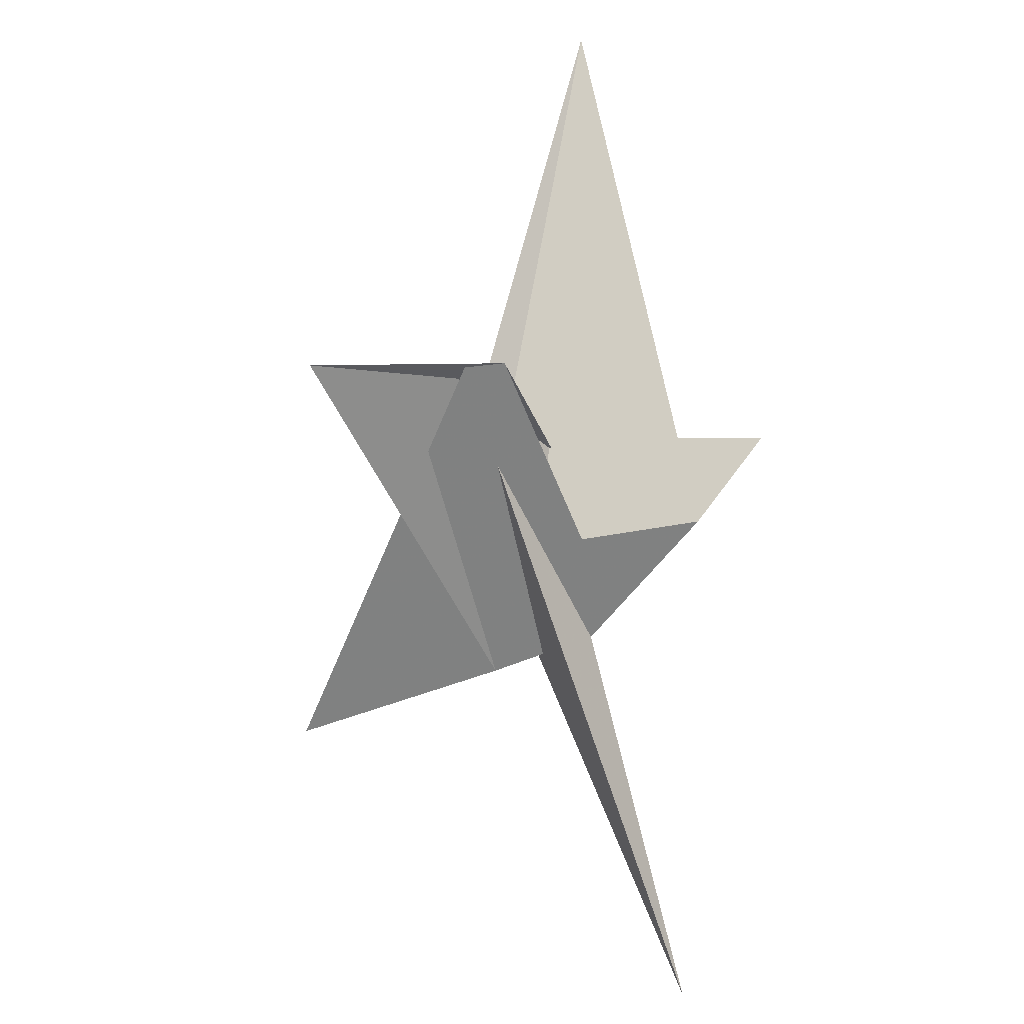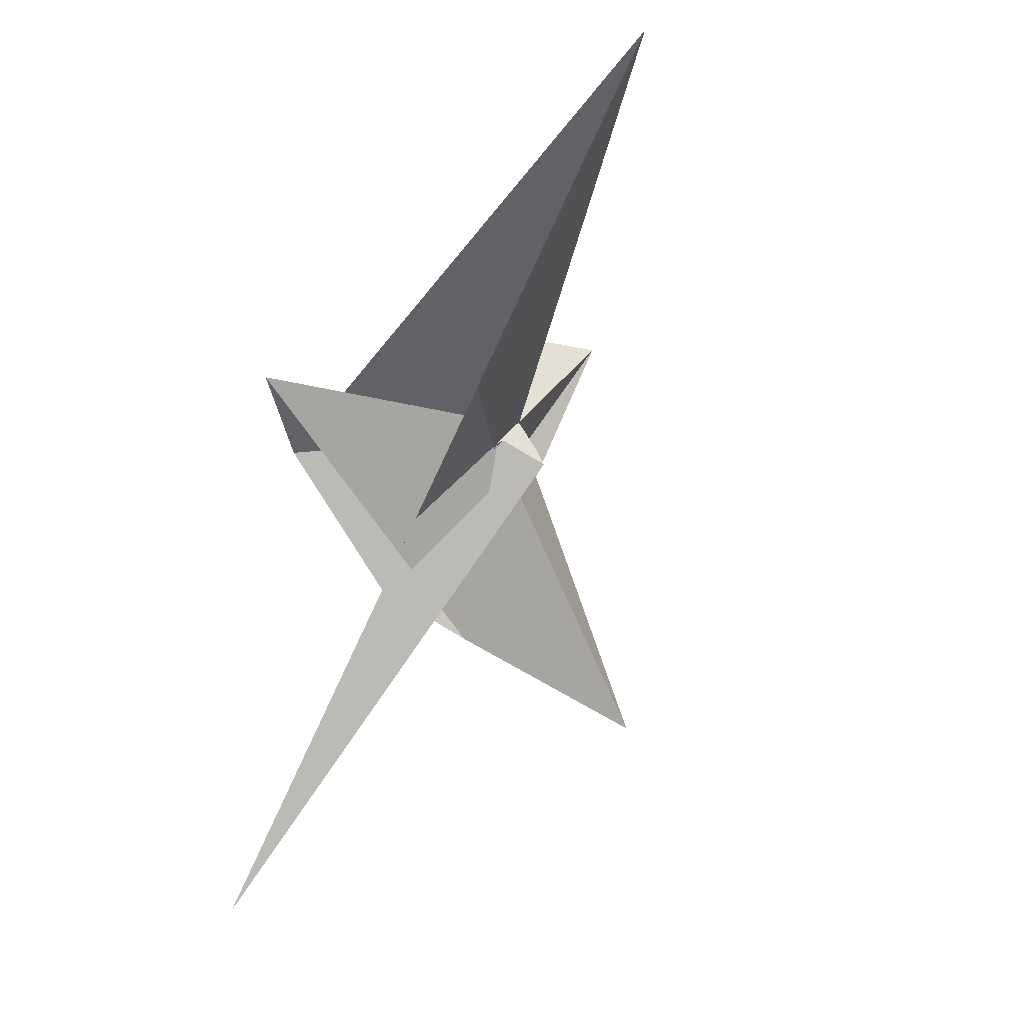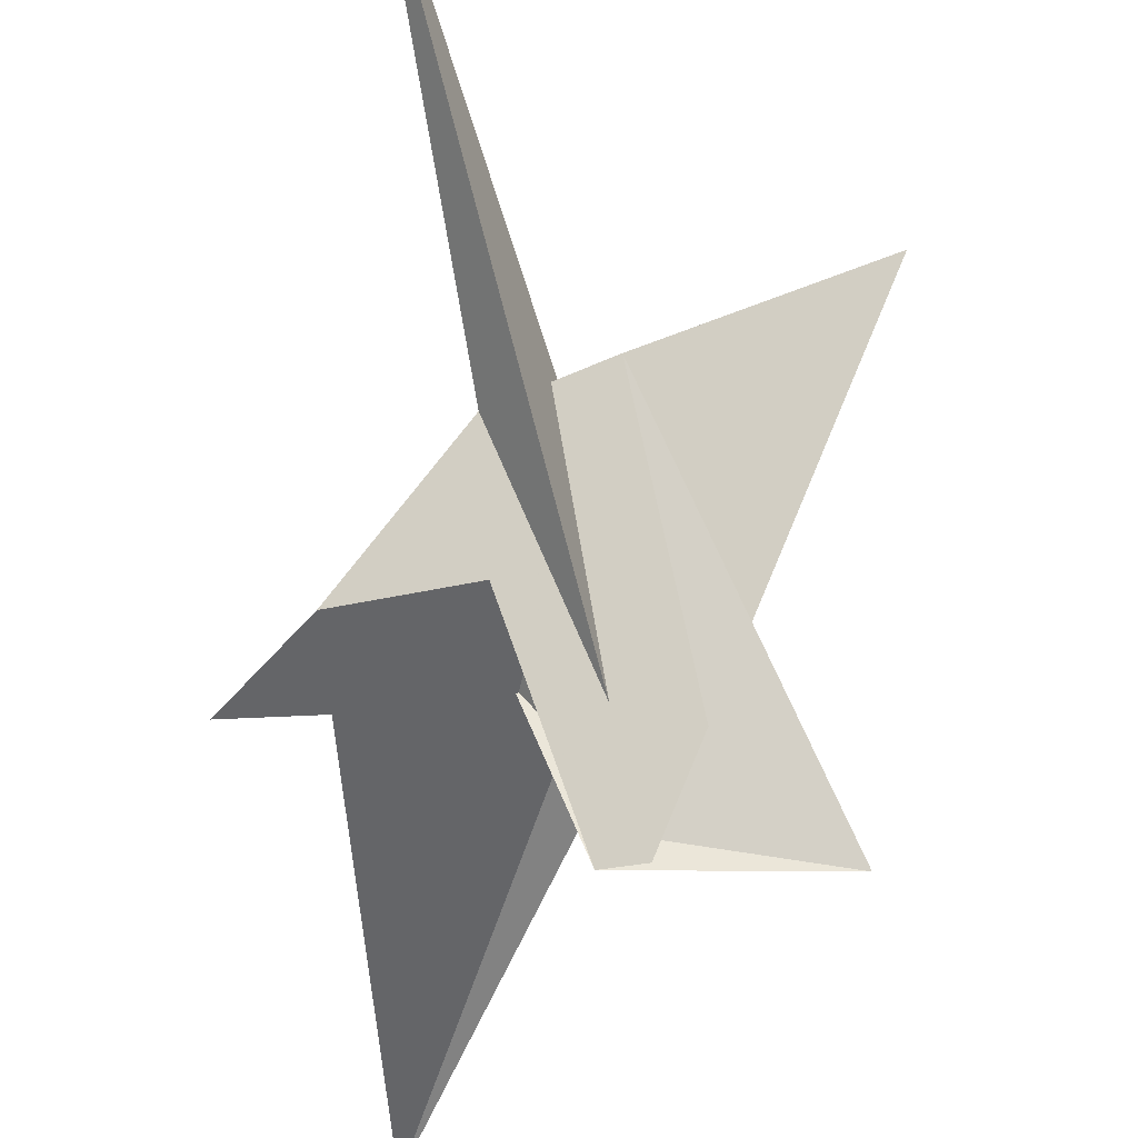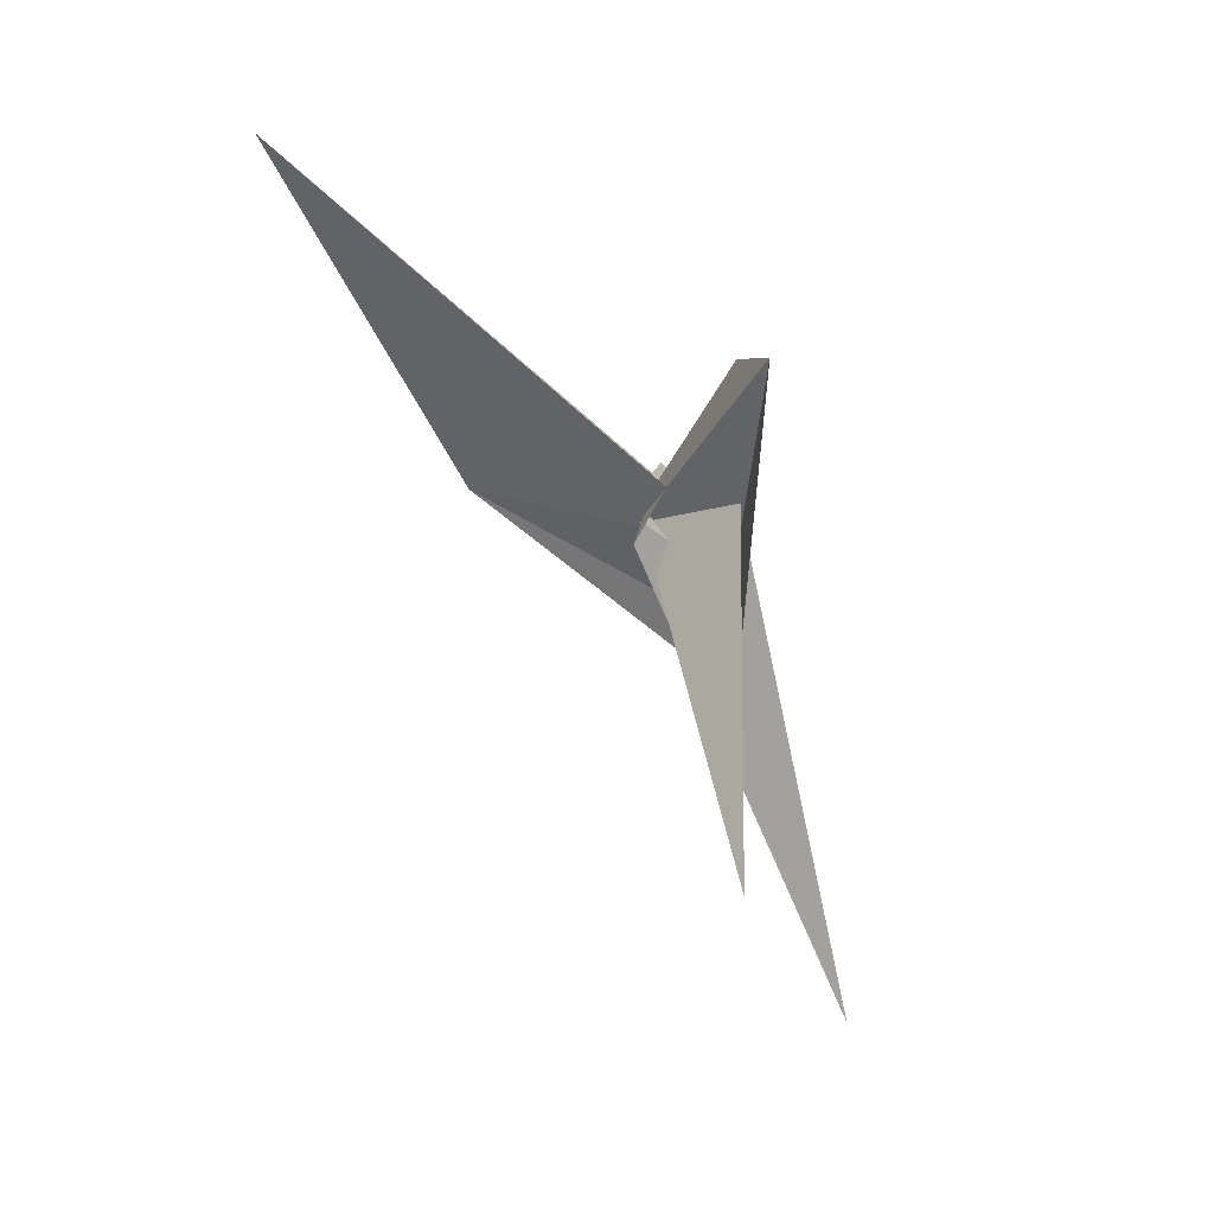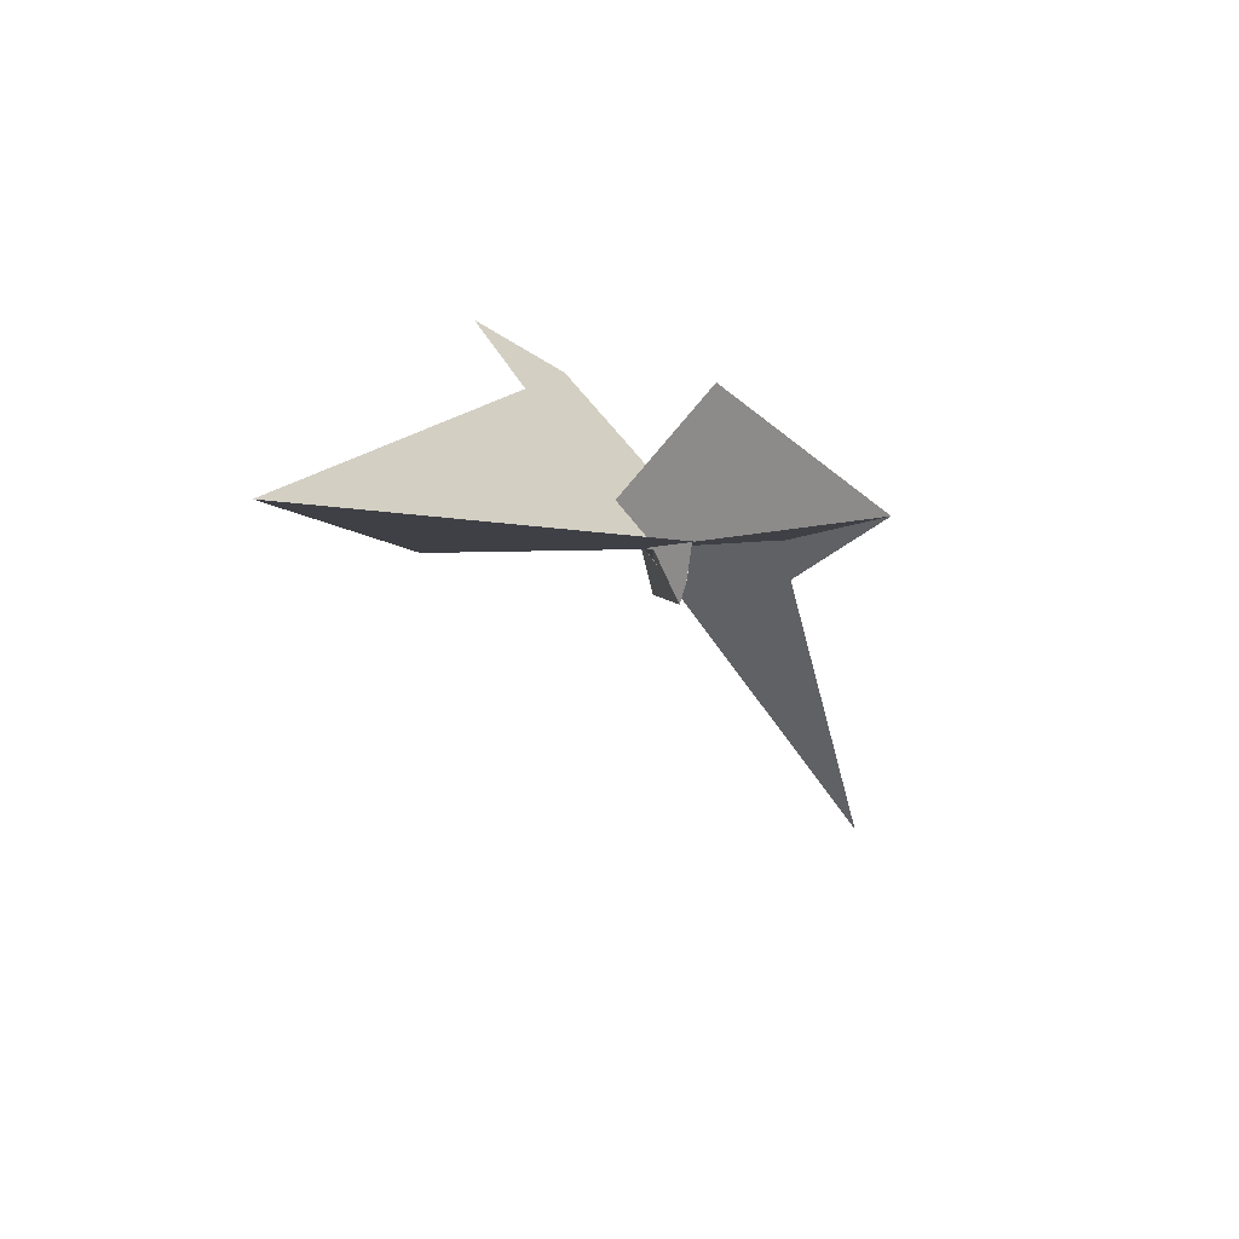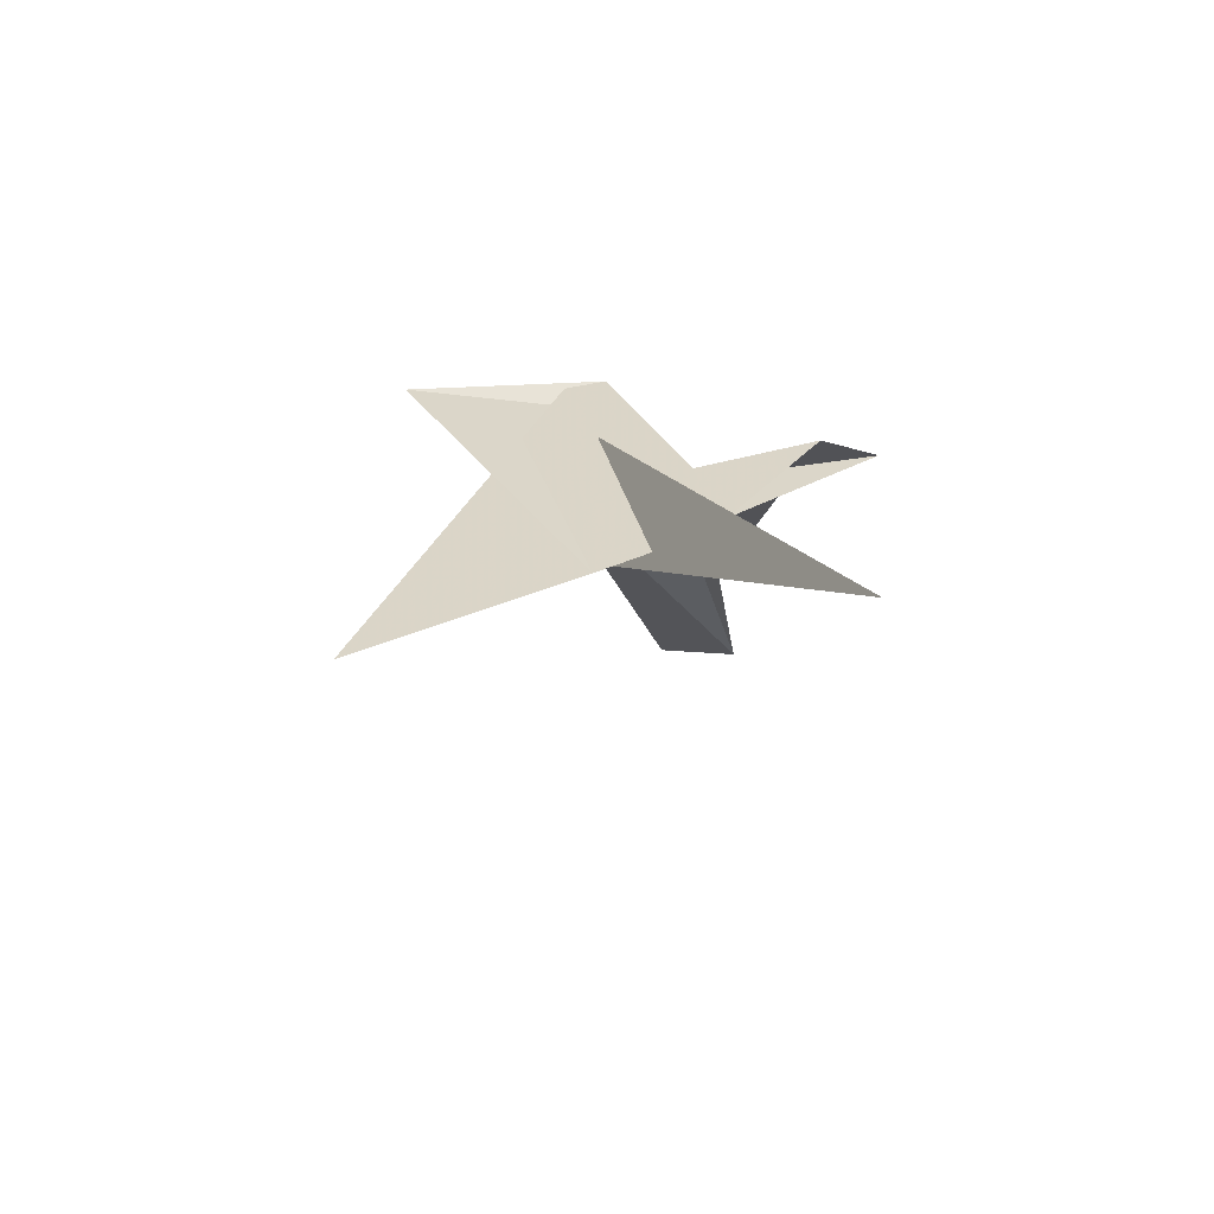
<metadata>
{"format":"obj","ext":"obj","renderer":"f3d","projection":"perspective","resolution":1024,"background":"white","views":[{"elev":27.4,"azim":171.9,"up":"+Z"},{"elev":-6.5,"azim":-45.3,"up":"+Z"},{"elev":79.2,"azim":1.7,"up":"+Y"},{"elev":2.8,"azim":72.4,"up":"+Z"},{"elev":55.7,"azim":31.5,"up":"+Z"},{"elev":-59.0,"azim":169.1,"up":"+Z"}]}
</metadata>
<code>
v 0.1229 0.3614 -2.072
v 0.5451 0.2582 -0.4266
v -0.729 0.6274 -1.619
v -1.616 0.917 -0.3337
v -0.4866 0.5613 -1.122
v -0.09288 0.4459 -0.8408
v -0.6307 0.6131 -0.5999
v 0.04195 0.4343 1.082
v -0.2393 0.4798 -1.537
v 0.3779 0.3312 1.019
v 1.905 -0.194 -2.946
v -0.5323 0.4208 -1.42
v -1.017 0.4434 -0.2557
v -0.3547 0.3832 -0.9139
v -0.03271 0.338 -0.7244
v 0.2225 0.2693 0.4713
v 0.3711 0.2422 0.7577
v -2.241 0.5758 0.2777
v 0.3124 0.2461 0.8605
v 1.705 0.07166 1.008
v -0.02224 -0.329 -0.1756
v -0.0528 -0.2932 -0.2193
v -0.5304 0.4195 -1.42
v -1.403 2.049 -4.725
v 0.3347 -0.5329 -0.3957
v -0.05337 -0.2931 -0.2182
v -0.2671 0.1002 -1.008
v 0.007607 0.1963 -0.5897
v -1.434 -1.411 0.03647
v 0.0141 -0.2582 -0.2161
v -0.1057 -0.3347 -0.2106
v -0.1064 -0.3338 -0.2116
v 0.3416 0.1908 0.7798
v 0.313 0.2 0.7191
v -0.07887 0.1387 -1.322
v 0.01306 0.158 -0.8125
v 0.4389 -0.01522 -0.1323
v -0.471 -0.248 0.03048
v -1.234 -3.234 2.908
v -0.4902 -0.1858 -0.08814
v 0.331 -0.4342 -0.2368
v 0.2241 -0.2029 -0.3724
v -0.01893 -0.3149 -0.1517
v 0.2052 -0.3045 -0.653
f 1 2 9 6 5 3 4 7 8 10 11
f 1 2 20 19 17 16 15 14 12 13 18
f 3 4 13 12 23 27 26 22 21 25 24
f 5 6 15 14 28 30 22 21 31 32 29
f 7 8 33 34 37 36 35 23 12 14 28
f 3 5 29 39 38 40 33 34 17 16 24
f 4 7 28 30 42 41 43 39 38 18 13
f 6 9 36 35 44 42 41 25 24 16 15
f 8 10 19 20 43 41 25 21 31 40 33
f 10 11 44 42 30 22 26 37 34 17 19
f 1 11 44 35 23 27 32 31 40 38 18
f 2 9 36 37 26 27 32 29 39 43 20

</code>
